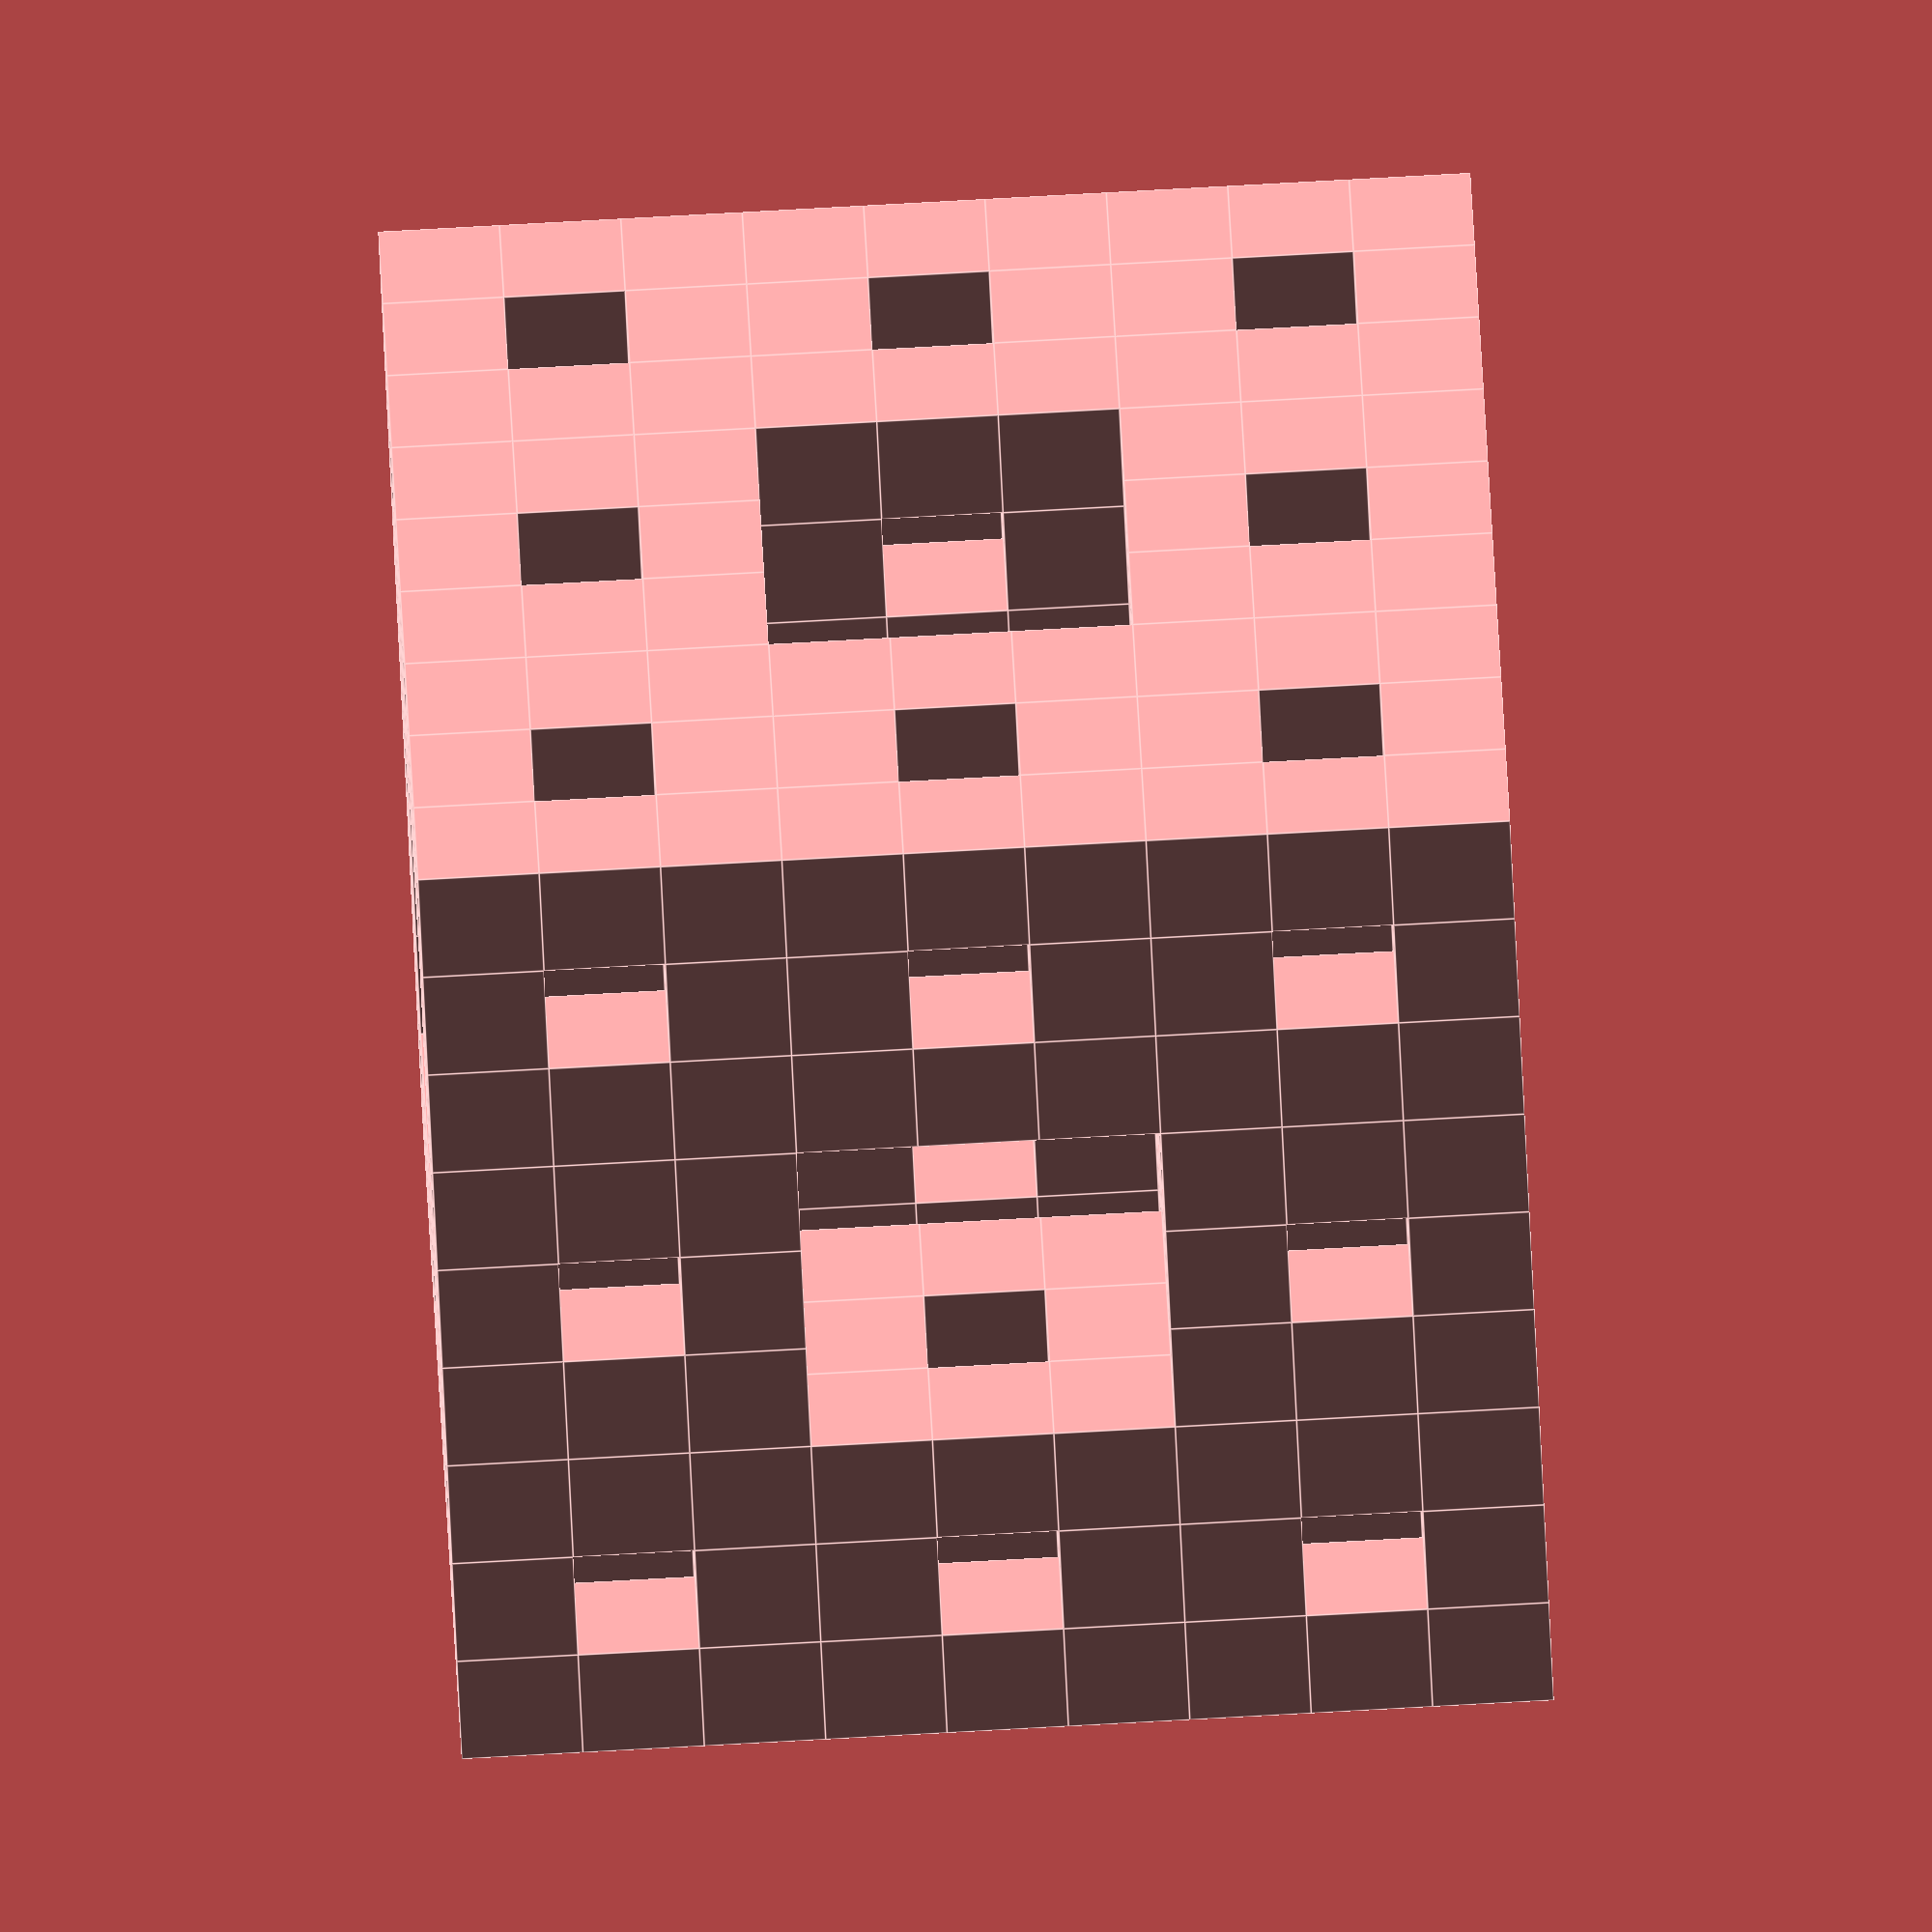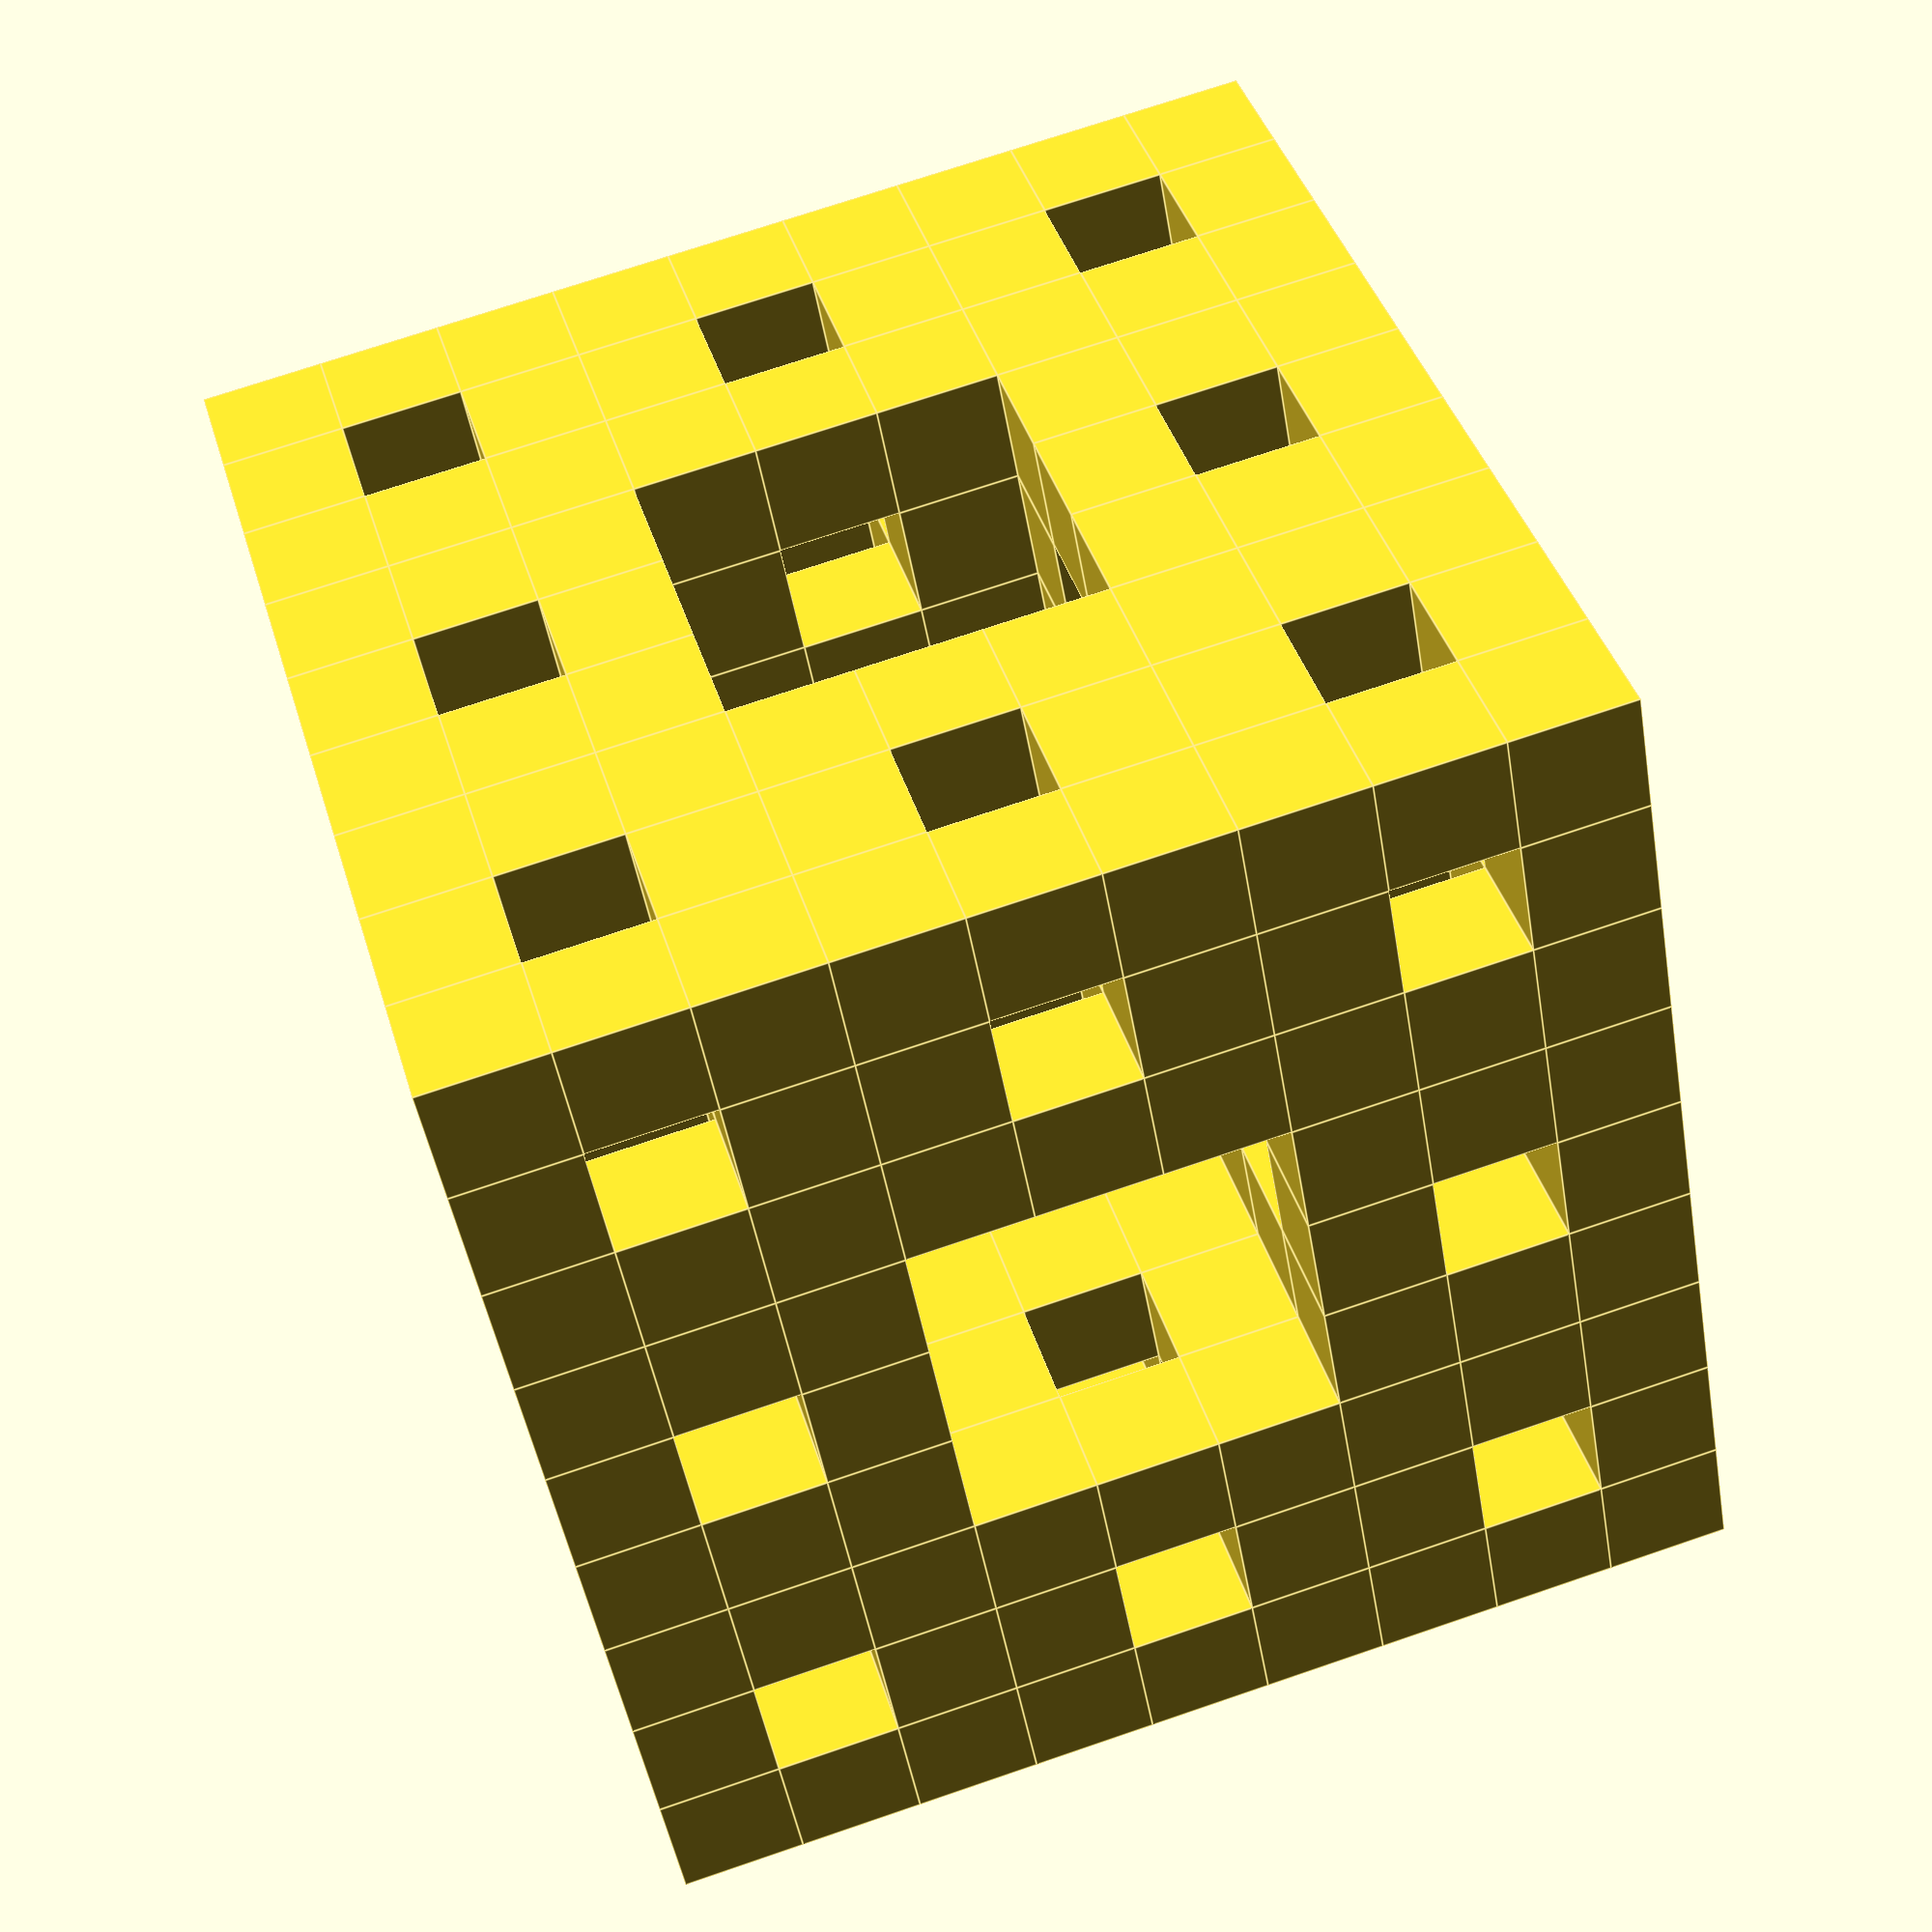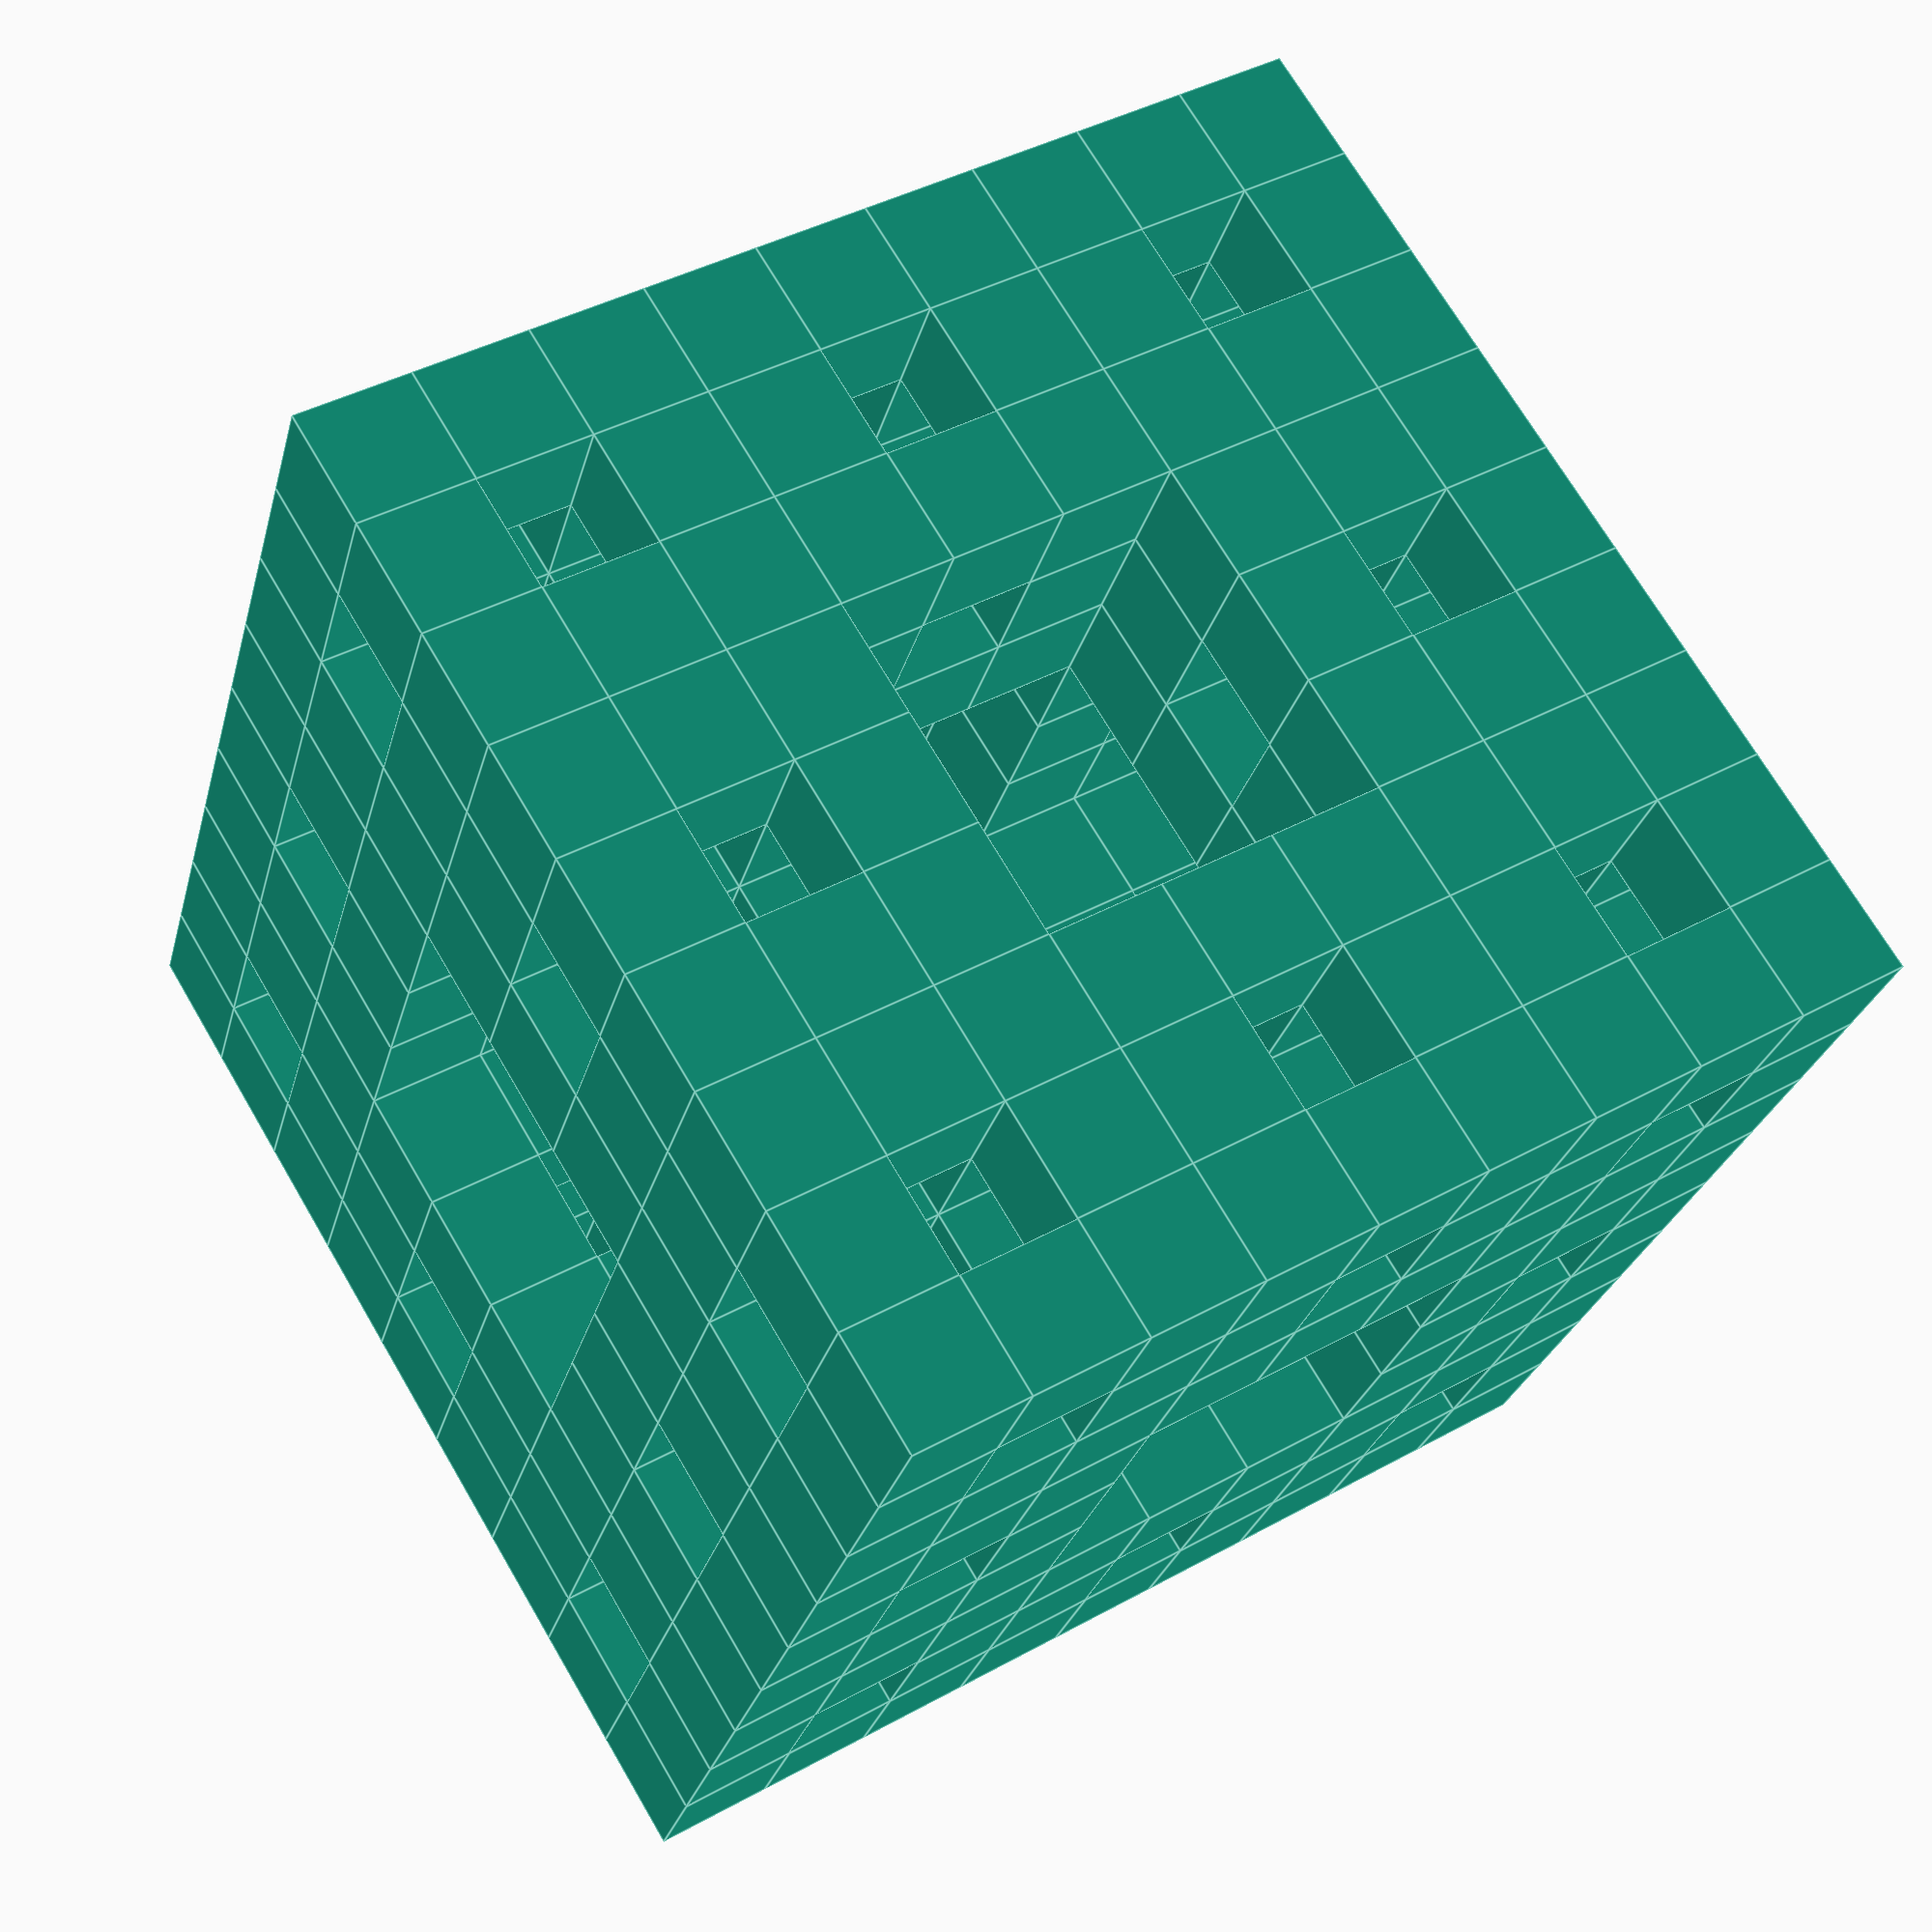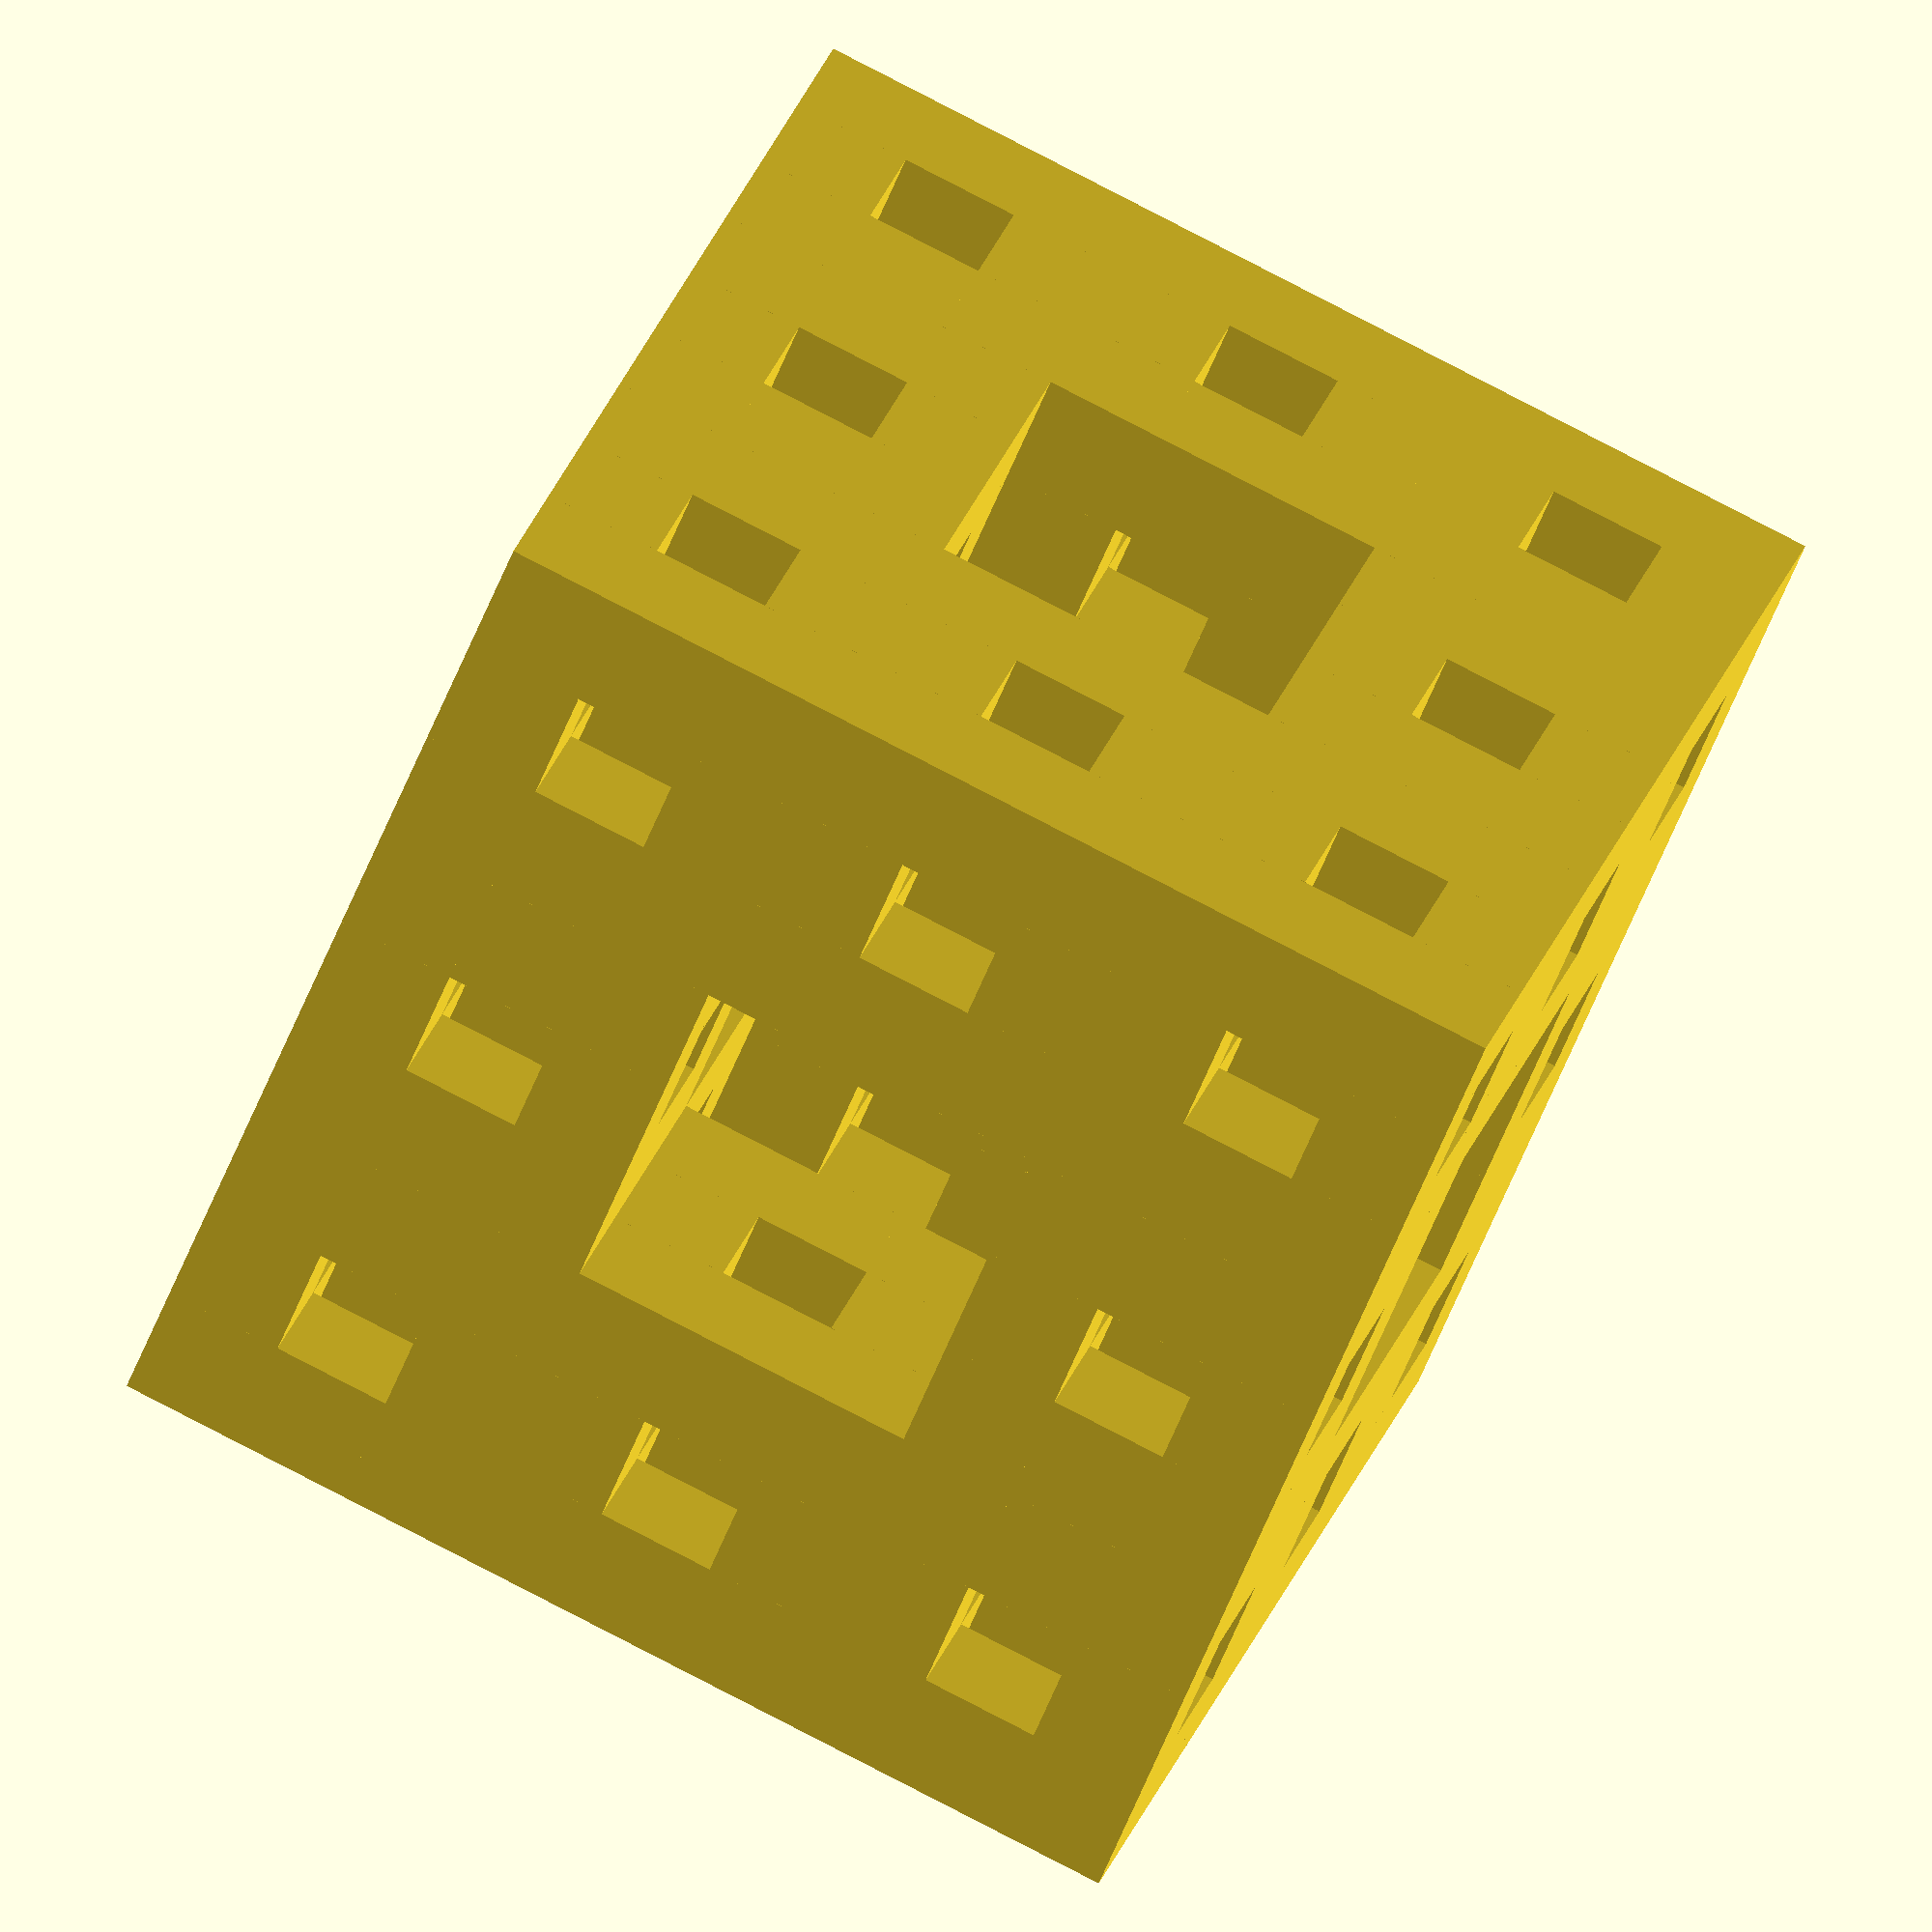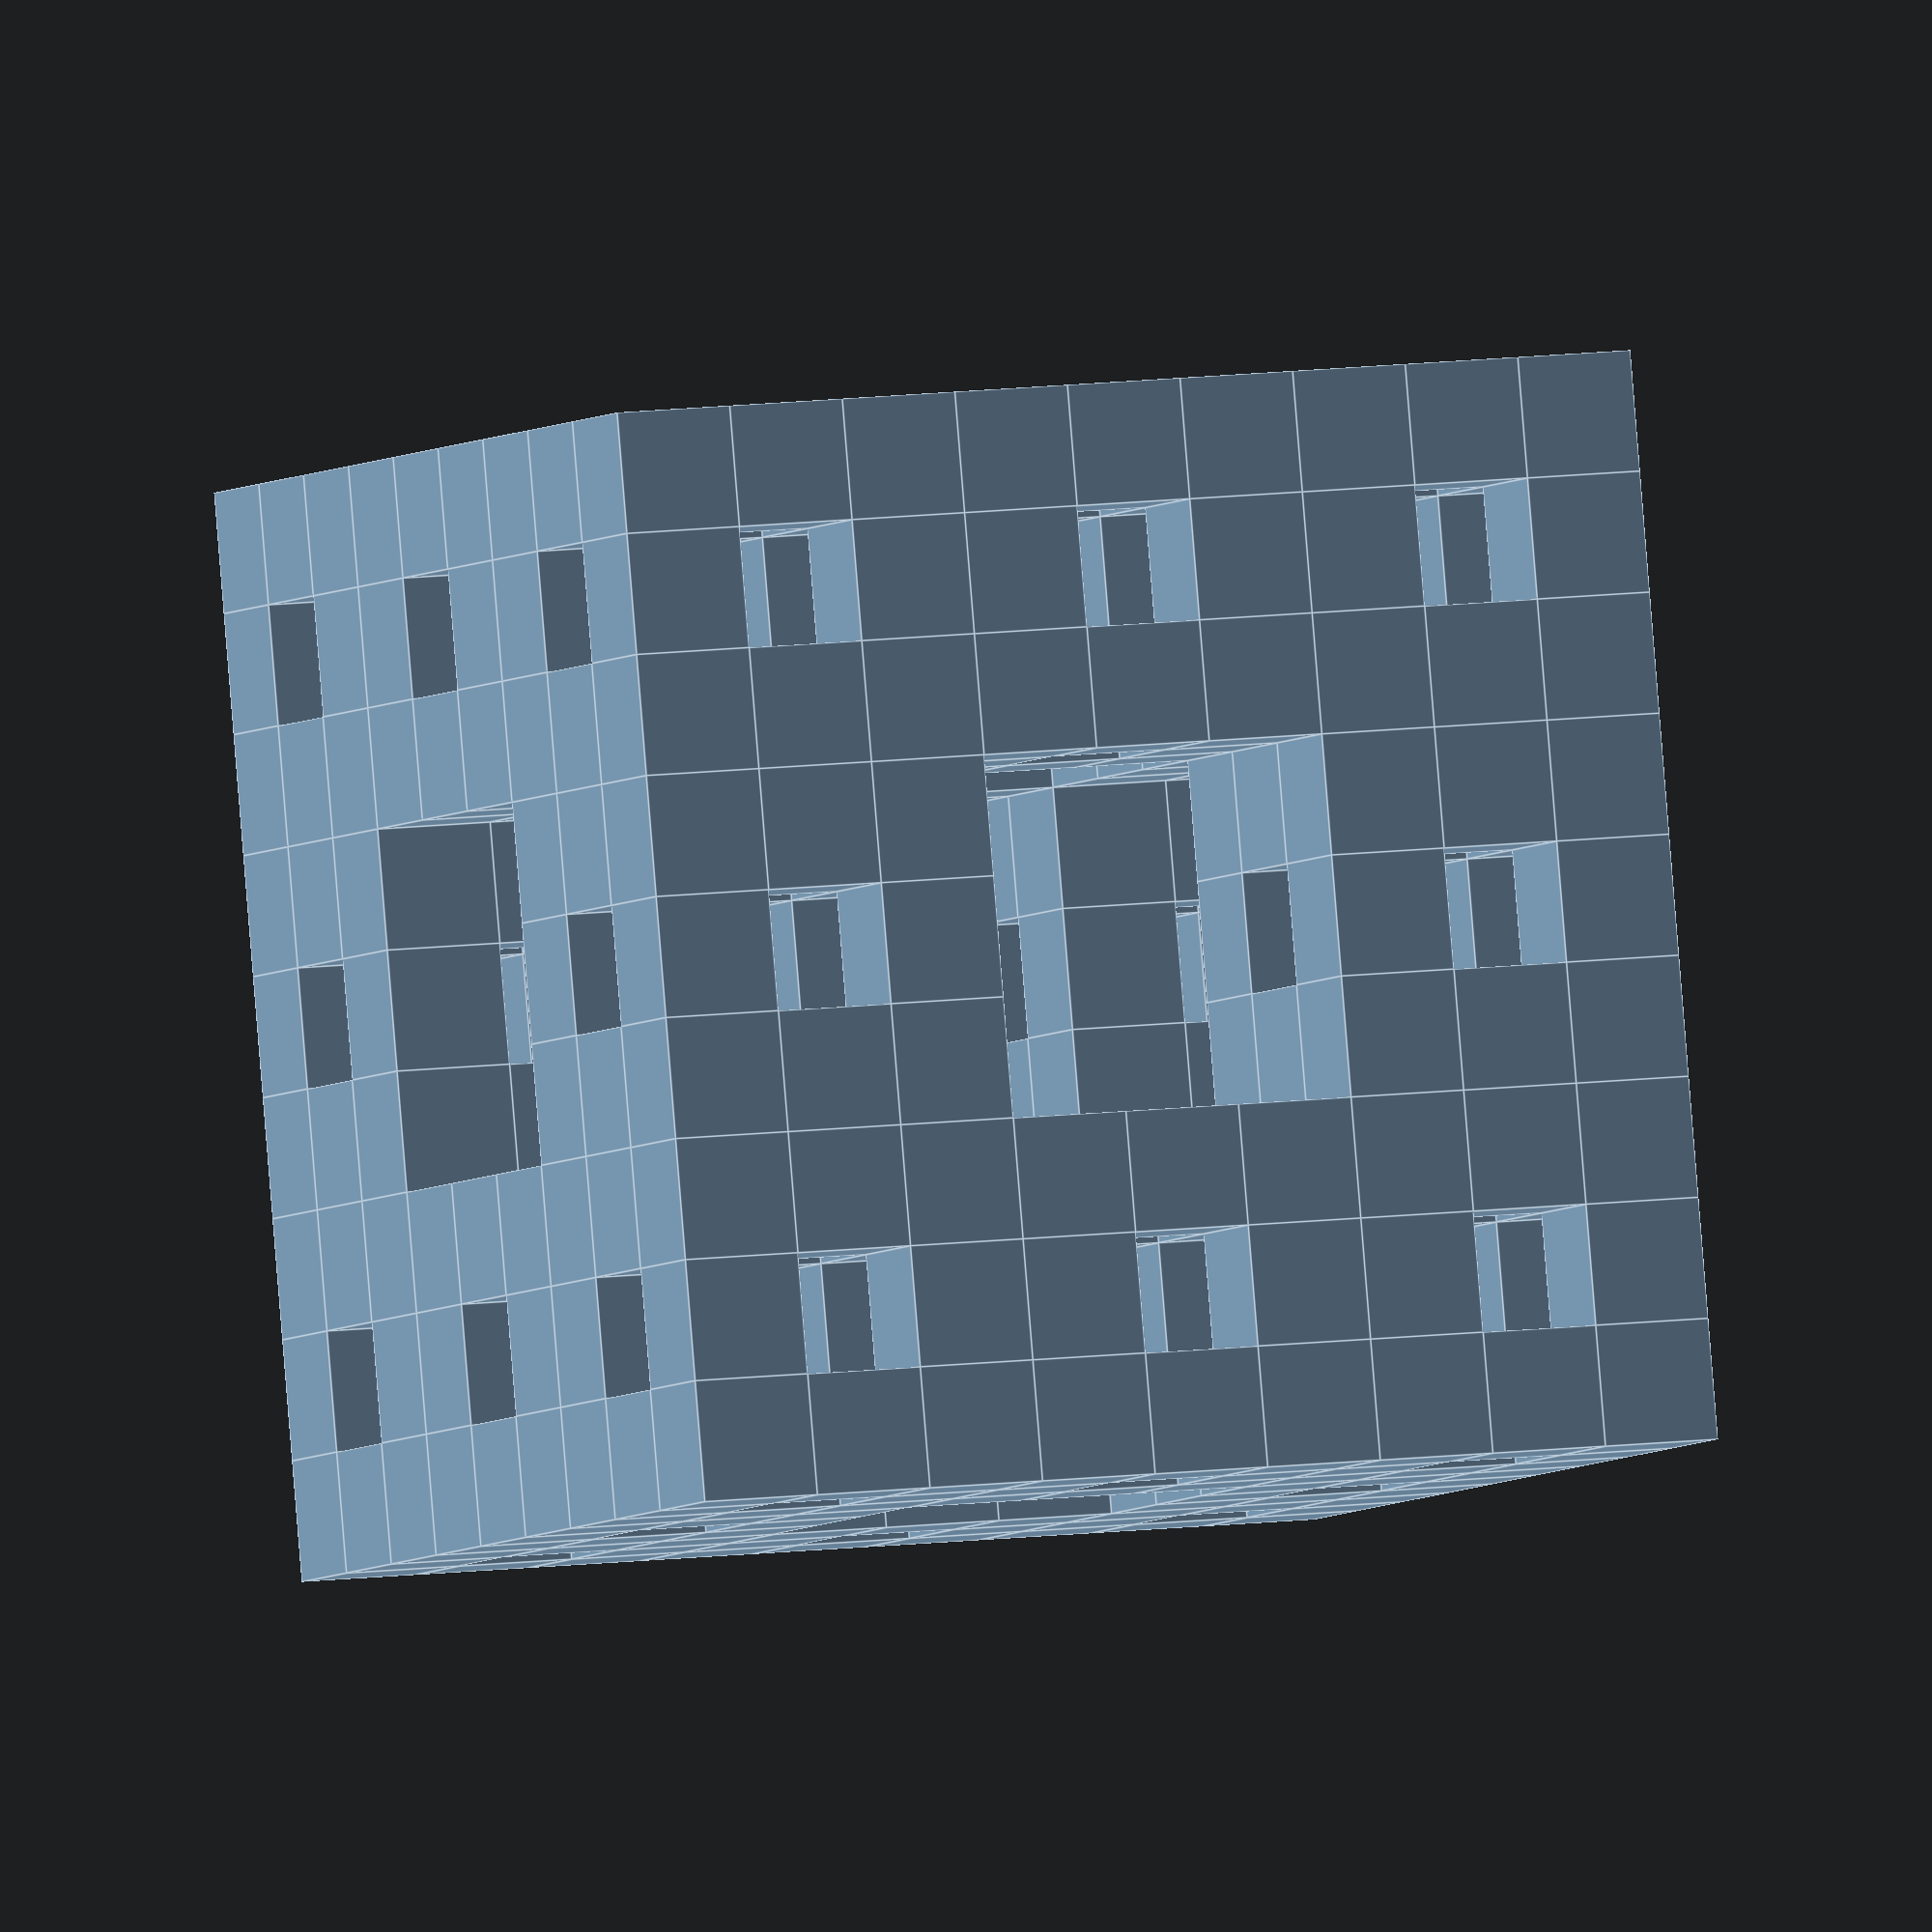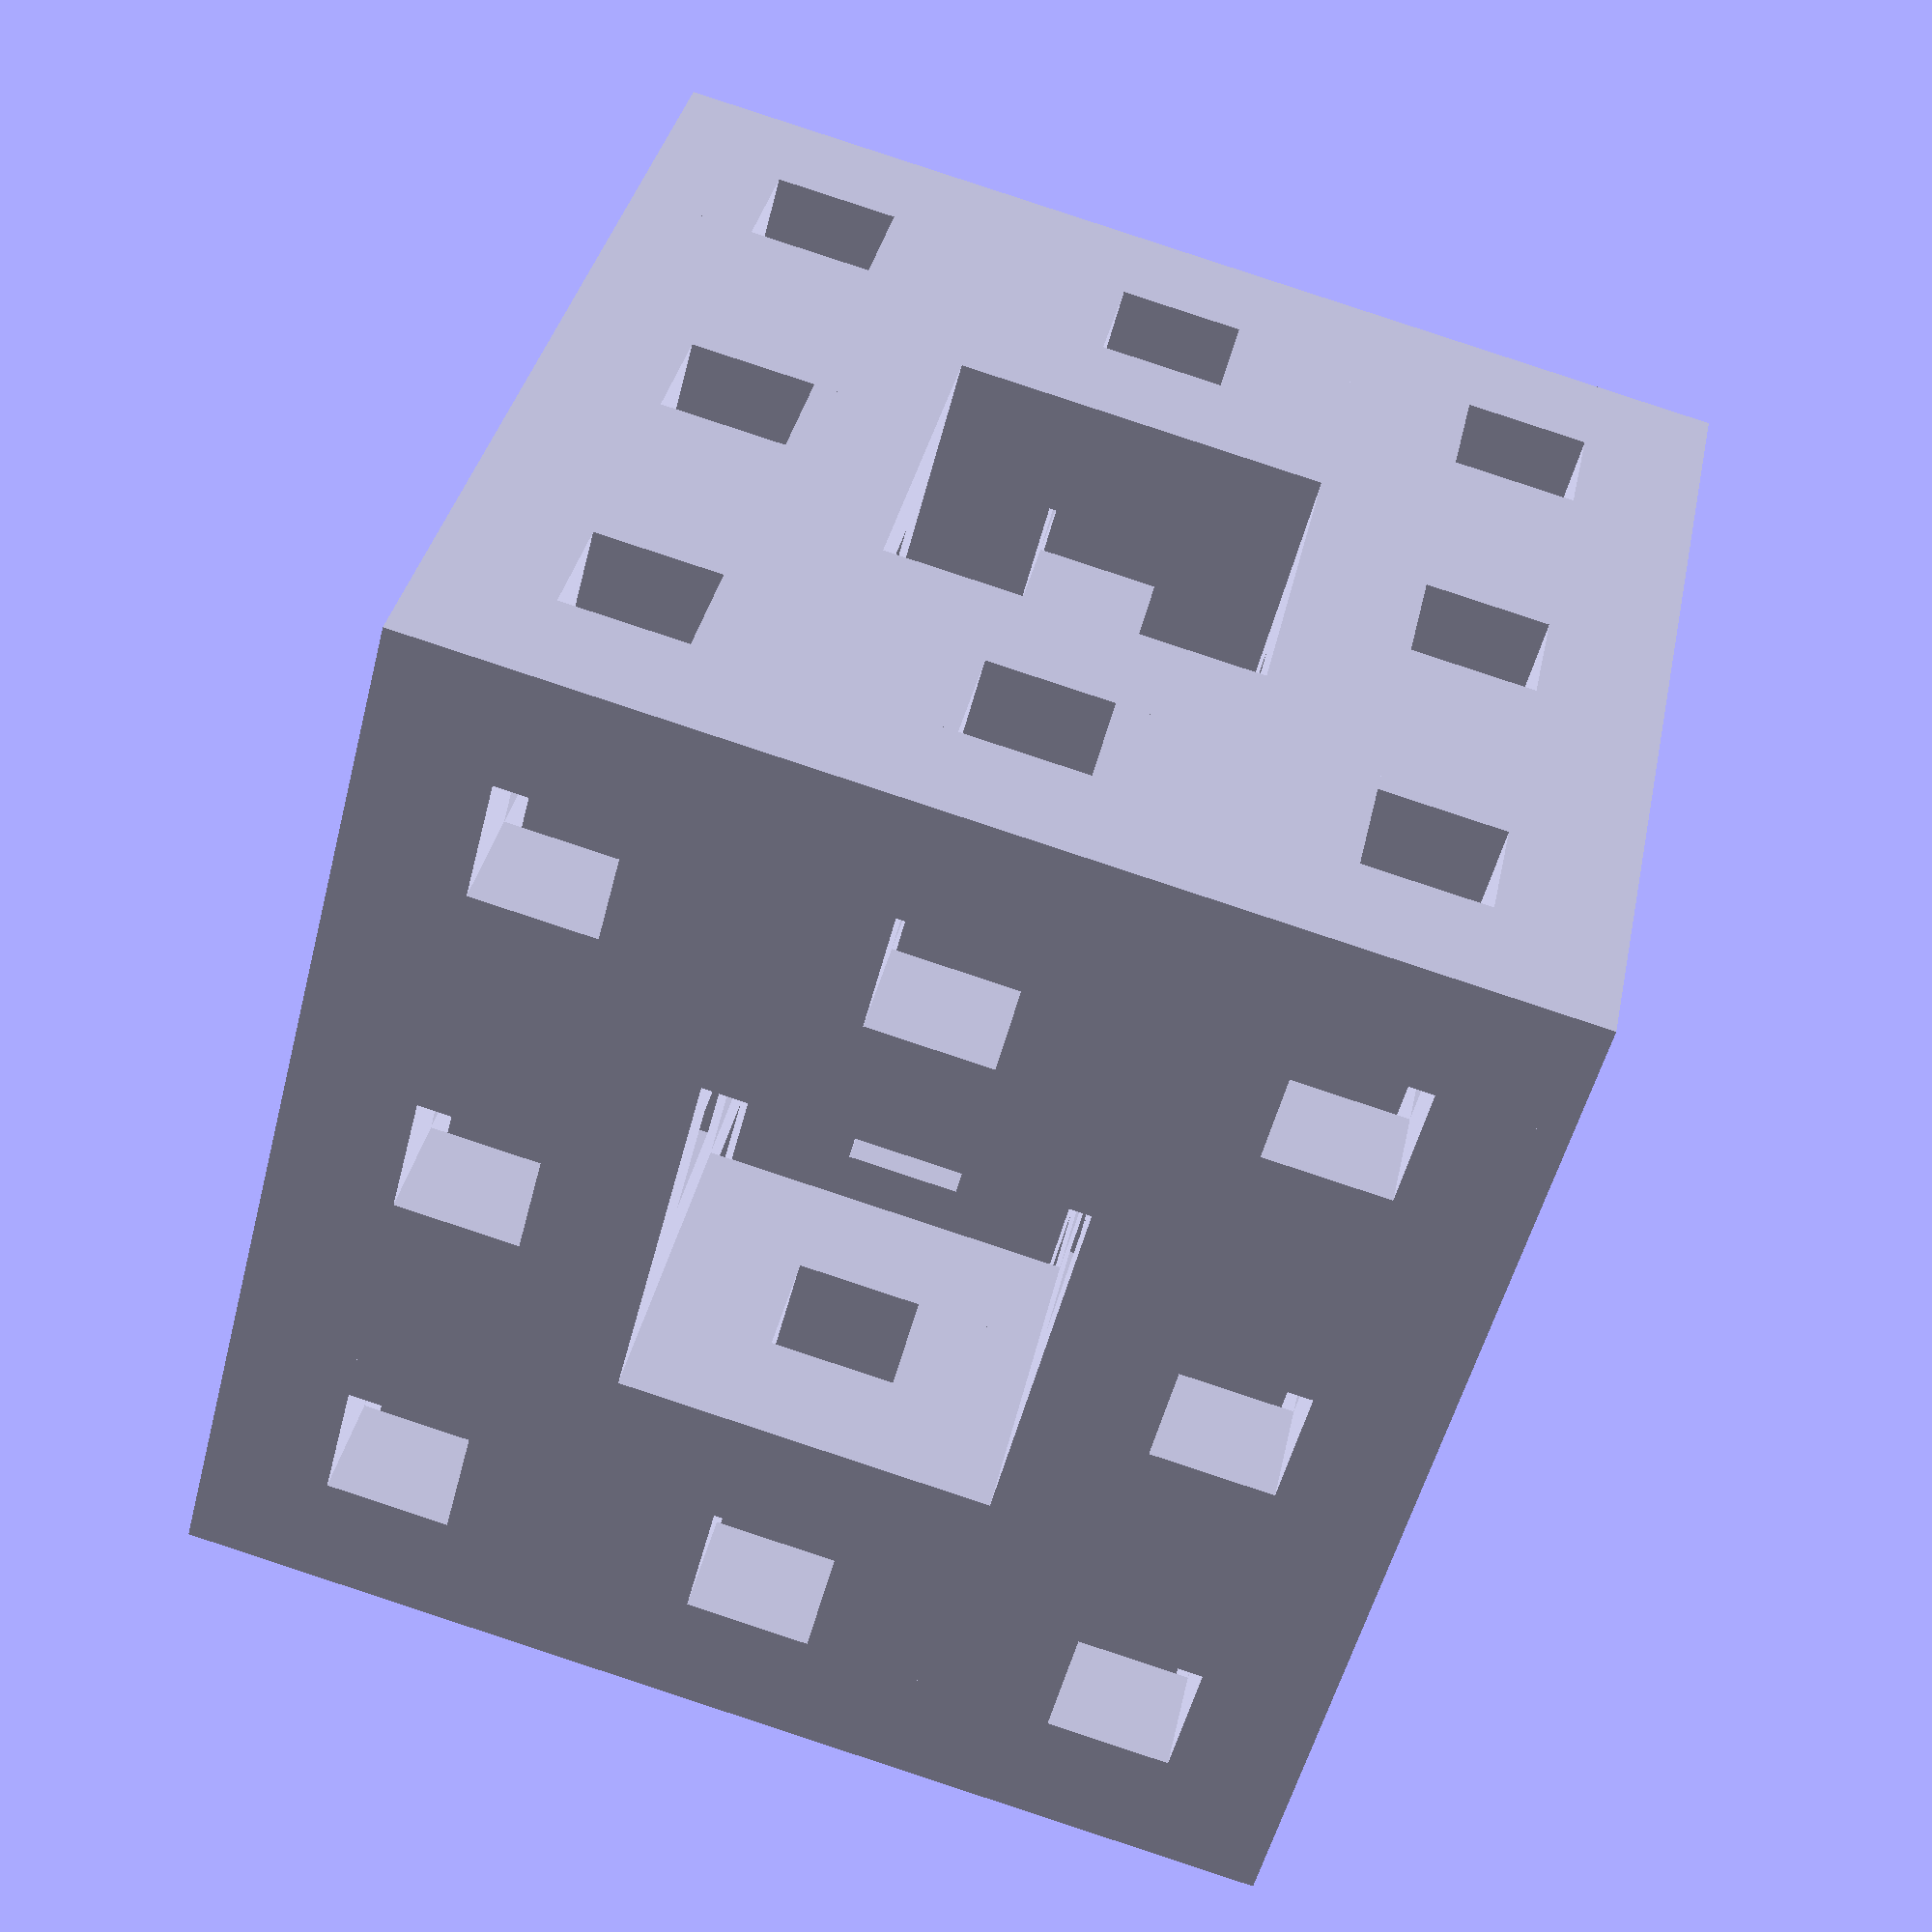
<openscad>
// Recursive cubic pattern - Menger sponge iteration
module menger_iteration(size, level) {
    if (level <= 0) {
        cube(size, center = true);
    } else {
        new_size = size / 3;
        for (x = [-1, 0, 1]) {
            for (y = [-1, 0, 1]) {
                for (z = [-1, 0, 1]) {
                    // Skip the center and face centers
                    if ((abs(x) + abs(y) + abs(z)) > 1) {
                        translate([x * new_size, y * new_size, z * new_size])
                            menger_iteration(new_size, level - 1);
                    }
                }
            }
        }
    }
}

menger_iteration(30, 2);
</openscad>
<views>
elev=275.8 azim=227.8 roll=266.9 proj=o view=edges
elev=107.0 azim=31.7 roll=288.8 proj=p view=edges
elev=109.0 azim=106.2 roll=210.4 proj=p view=edges
elev=331.3 azim=68.3 roll=197.0 proj=o view=solid
elev=272.7 azim=111.7 roll=355.4 proj=o view=edges
elev=272.4 azim=38.5 roll=108.2 proj=p view=wireframe
</views>
